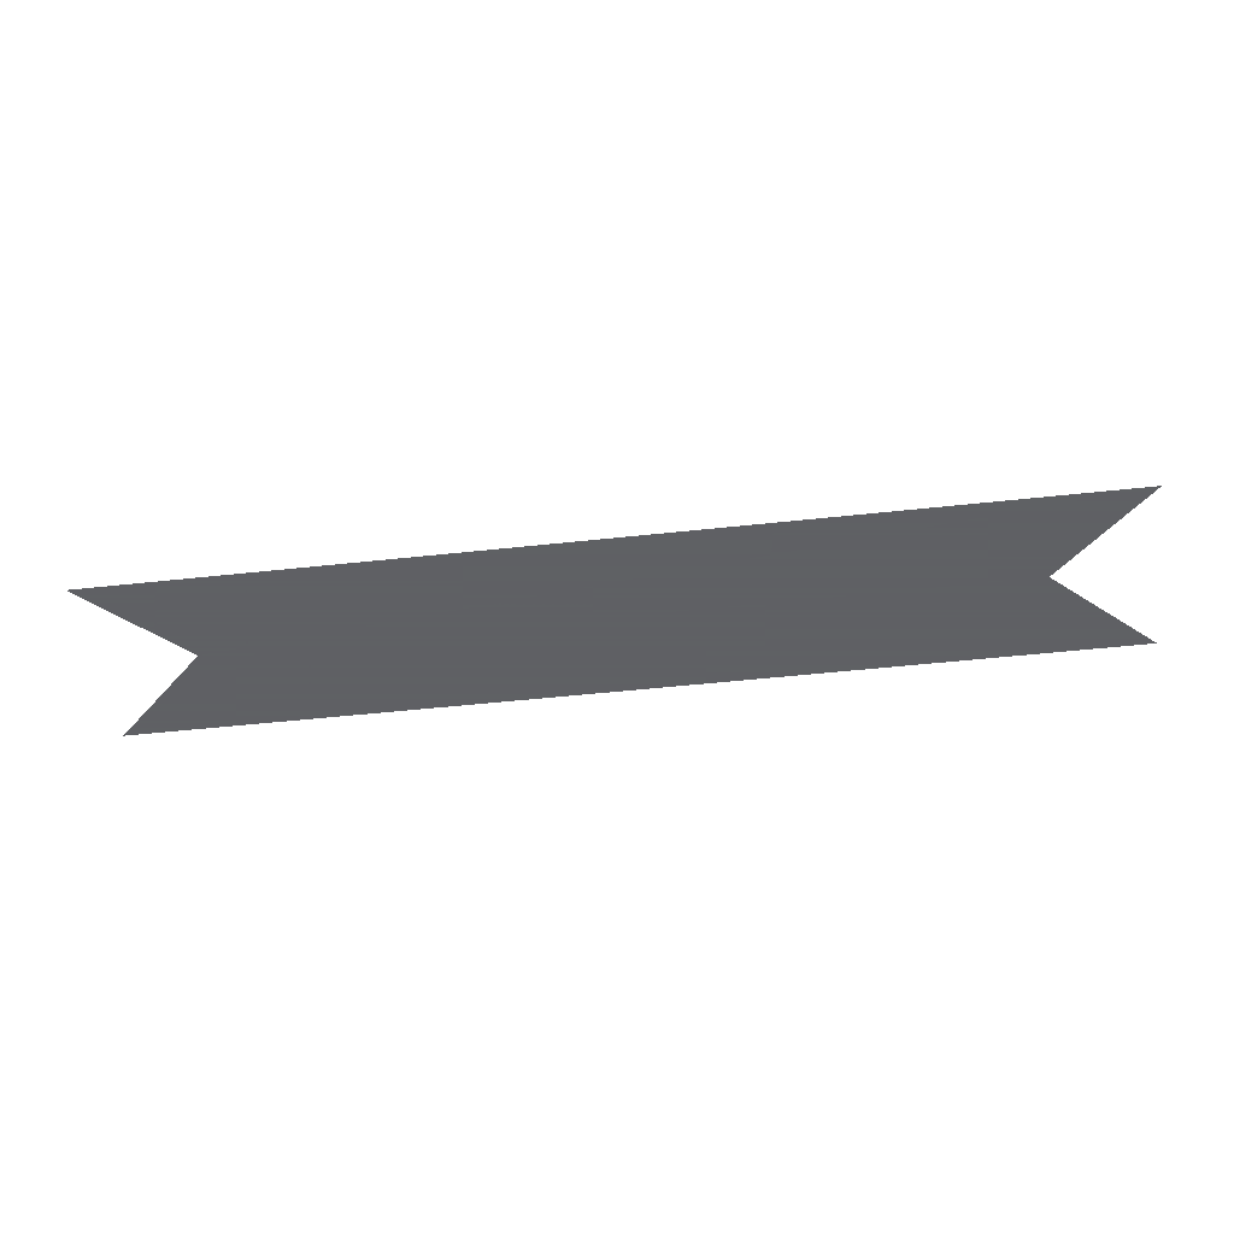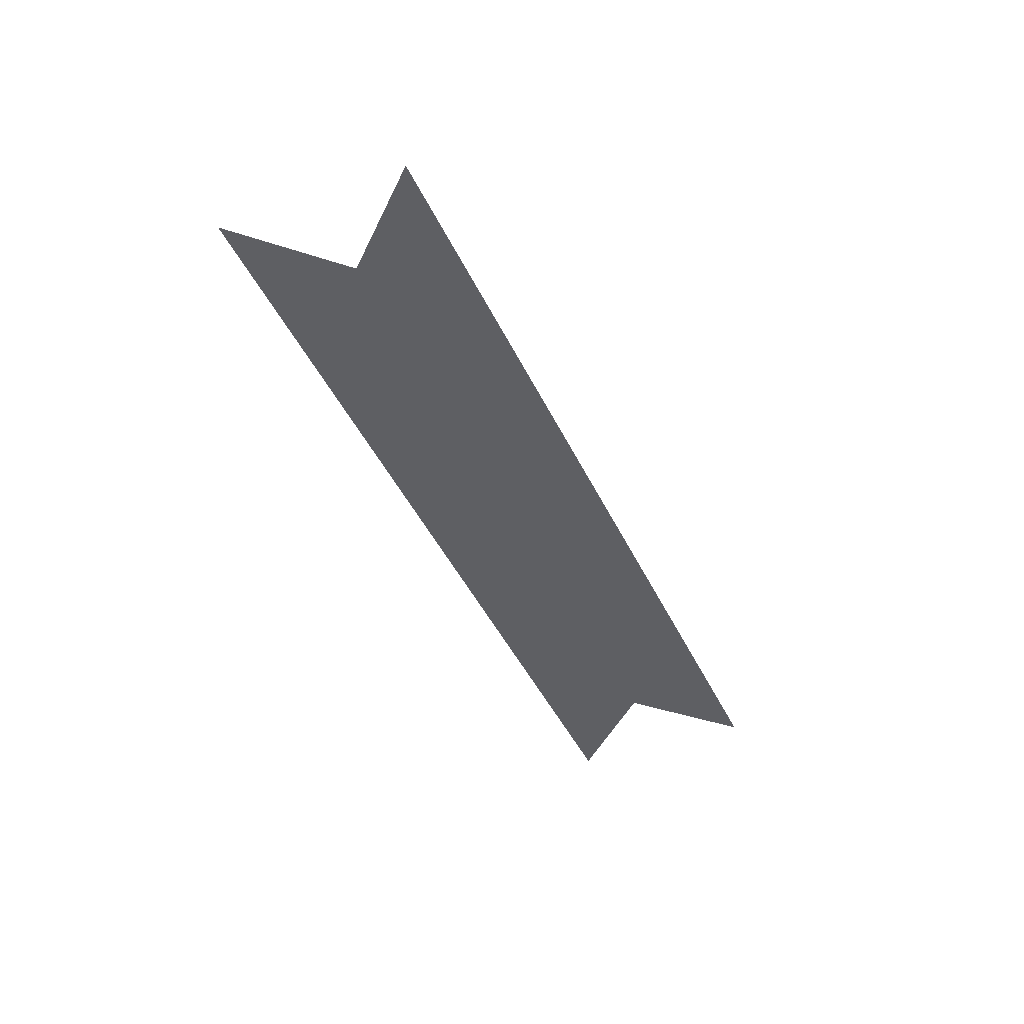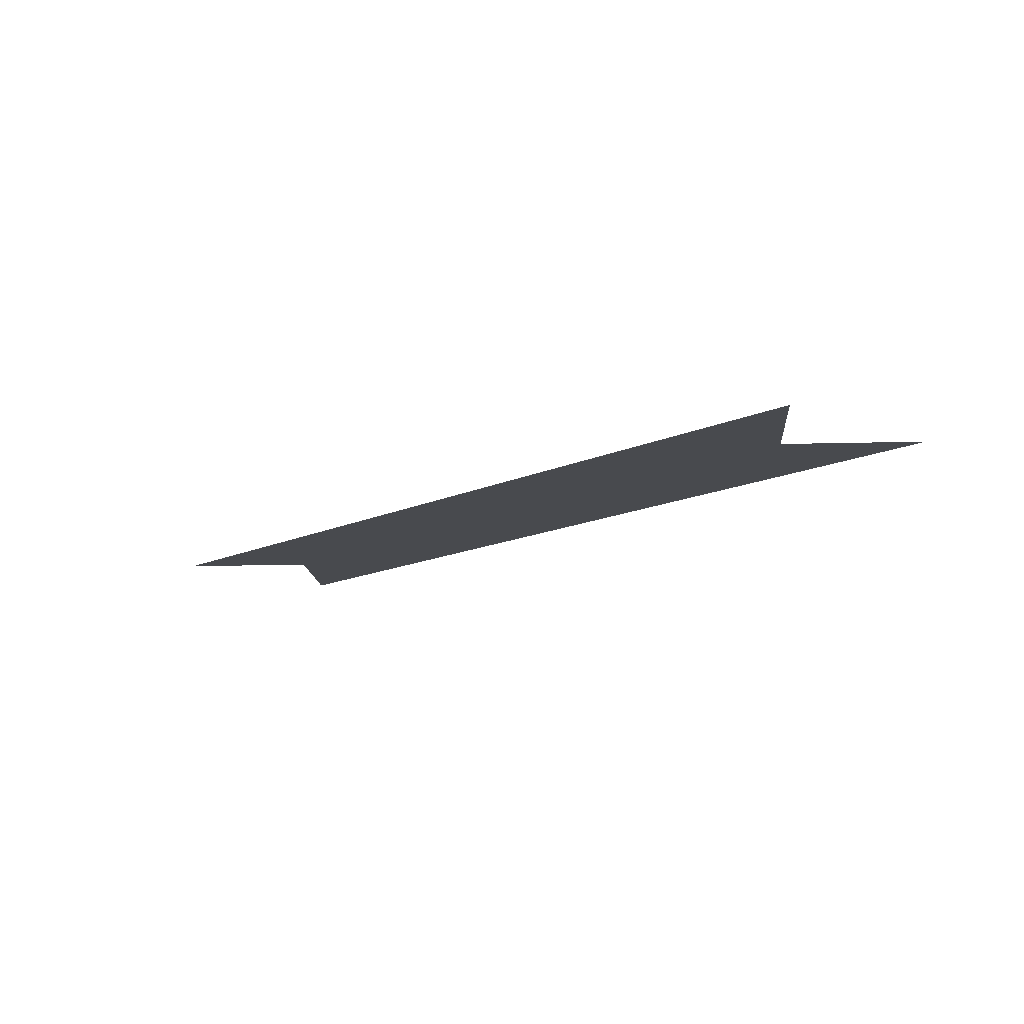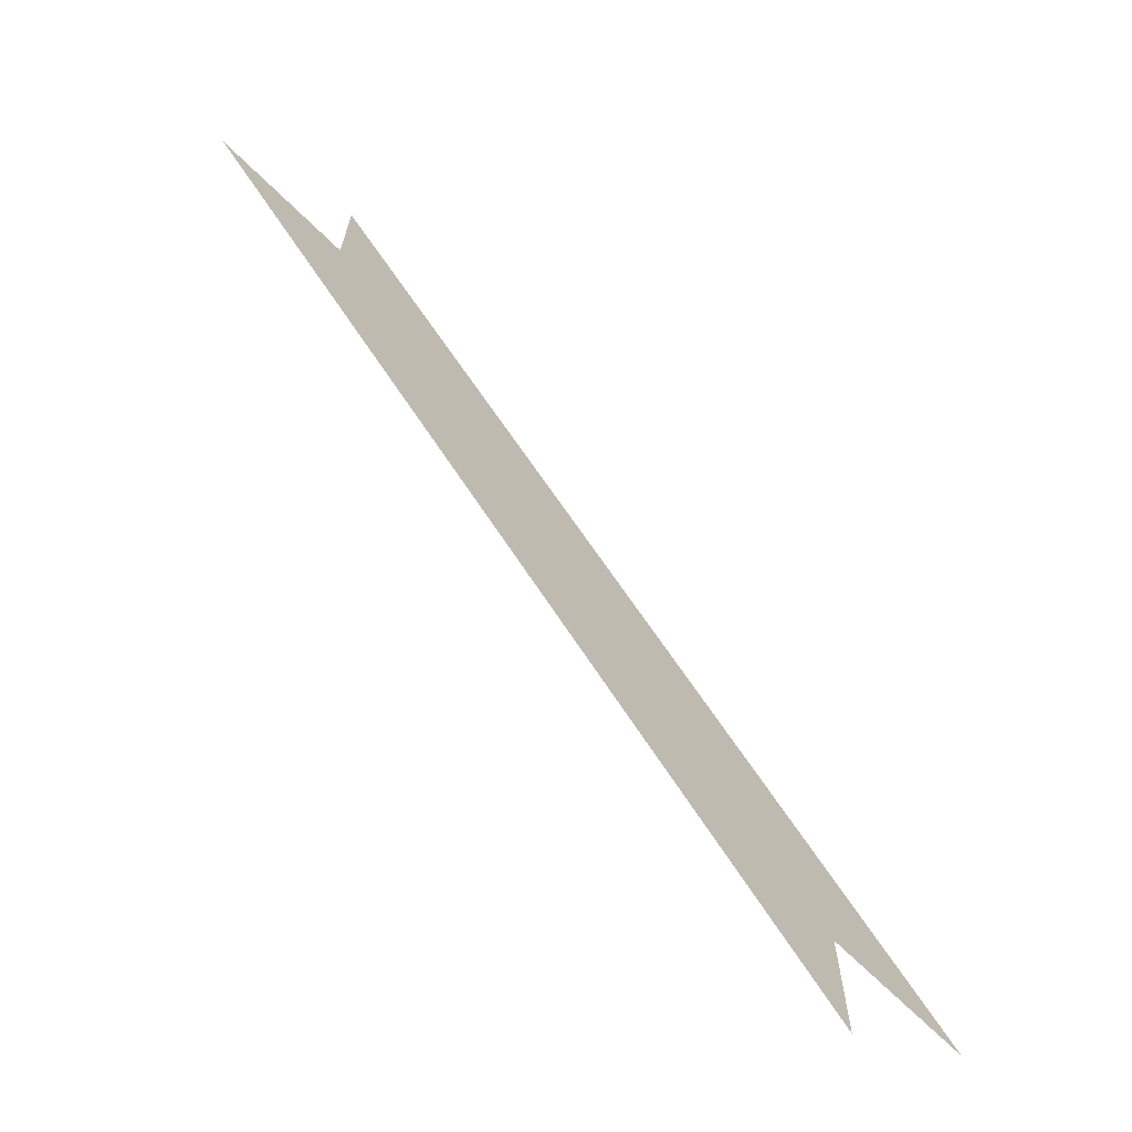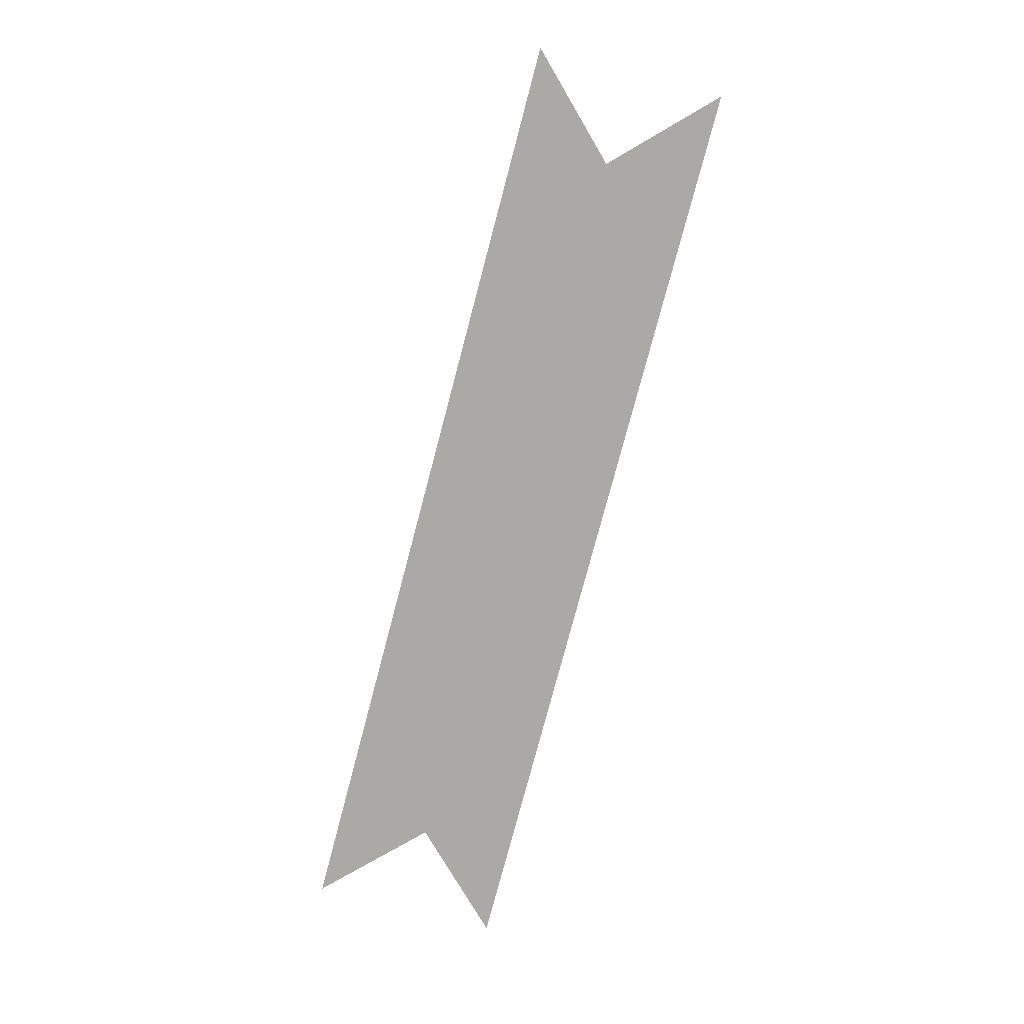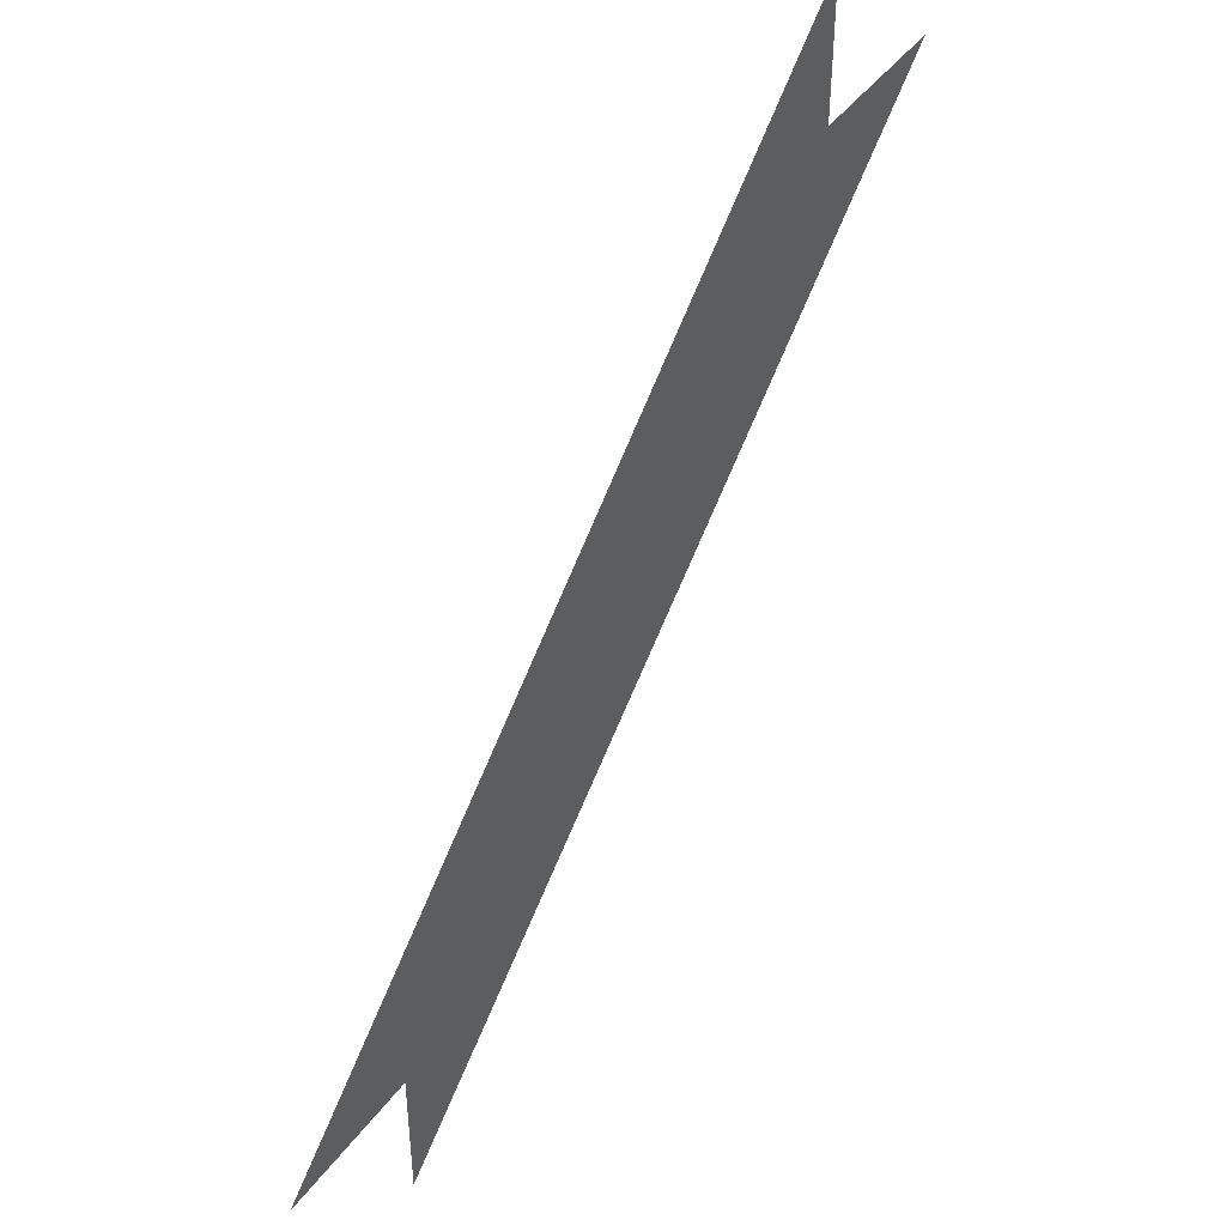
<metadata>
{"format":"obj","ext":"obj","renderer":"f3d","projection":"perspective","resolution":1024,"background":"white","views":[{"elev":-45.3,"azim":52.4,"up":"+Y"},{"elev":-40.6,"azim":-22.4,"up":"+Y"},{"elev":-12.8,"azim":-86.2,"up":"+Y"},{"elev":-70.1,"azim":-44.4,"up":"+Z"},{"elev":-75.6,"azim":-59.7,"up":"+Y"},{"elev":46.0,"azim":124.7,"up":"+Z"}]}
</metadata>
<code>
v 0.5625 0 -0.9375
v 0.9375 0 -1.312
v 1.031 0 -1.312
v 0.5625 0 -0.8438
v 0.4688 0 -0.9375
v 0.9375 0 -1.406
f 1 2 3
f 1 3 4
f 1 5 6
f 1 6 2

</code>
